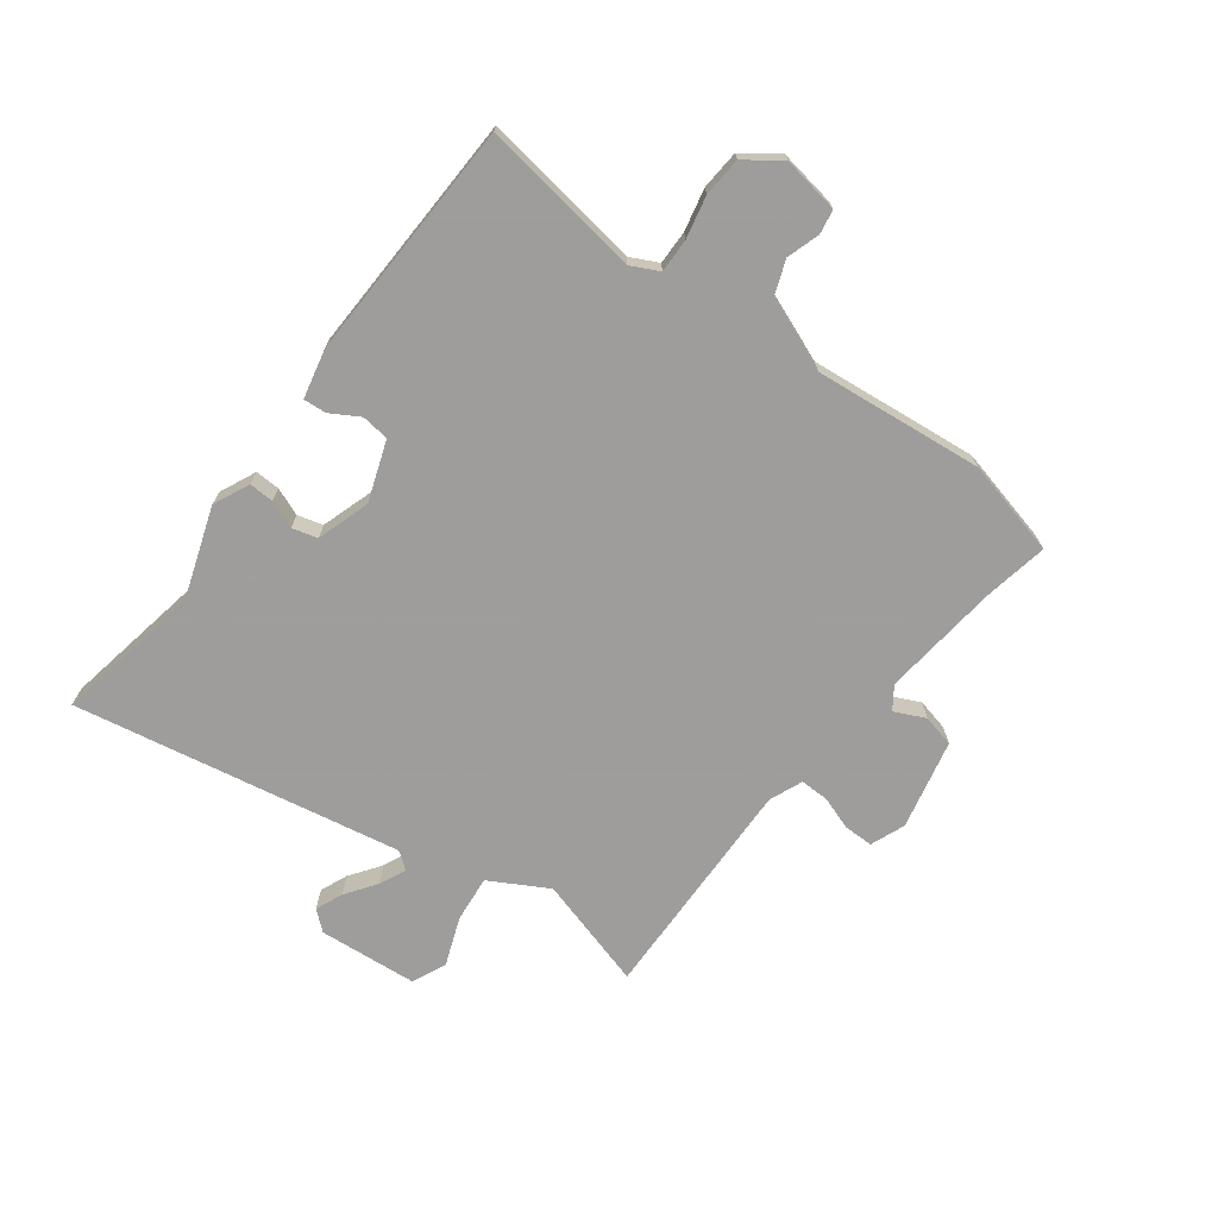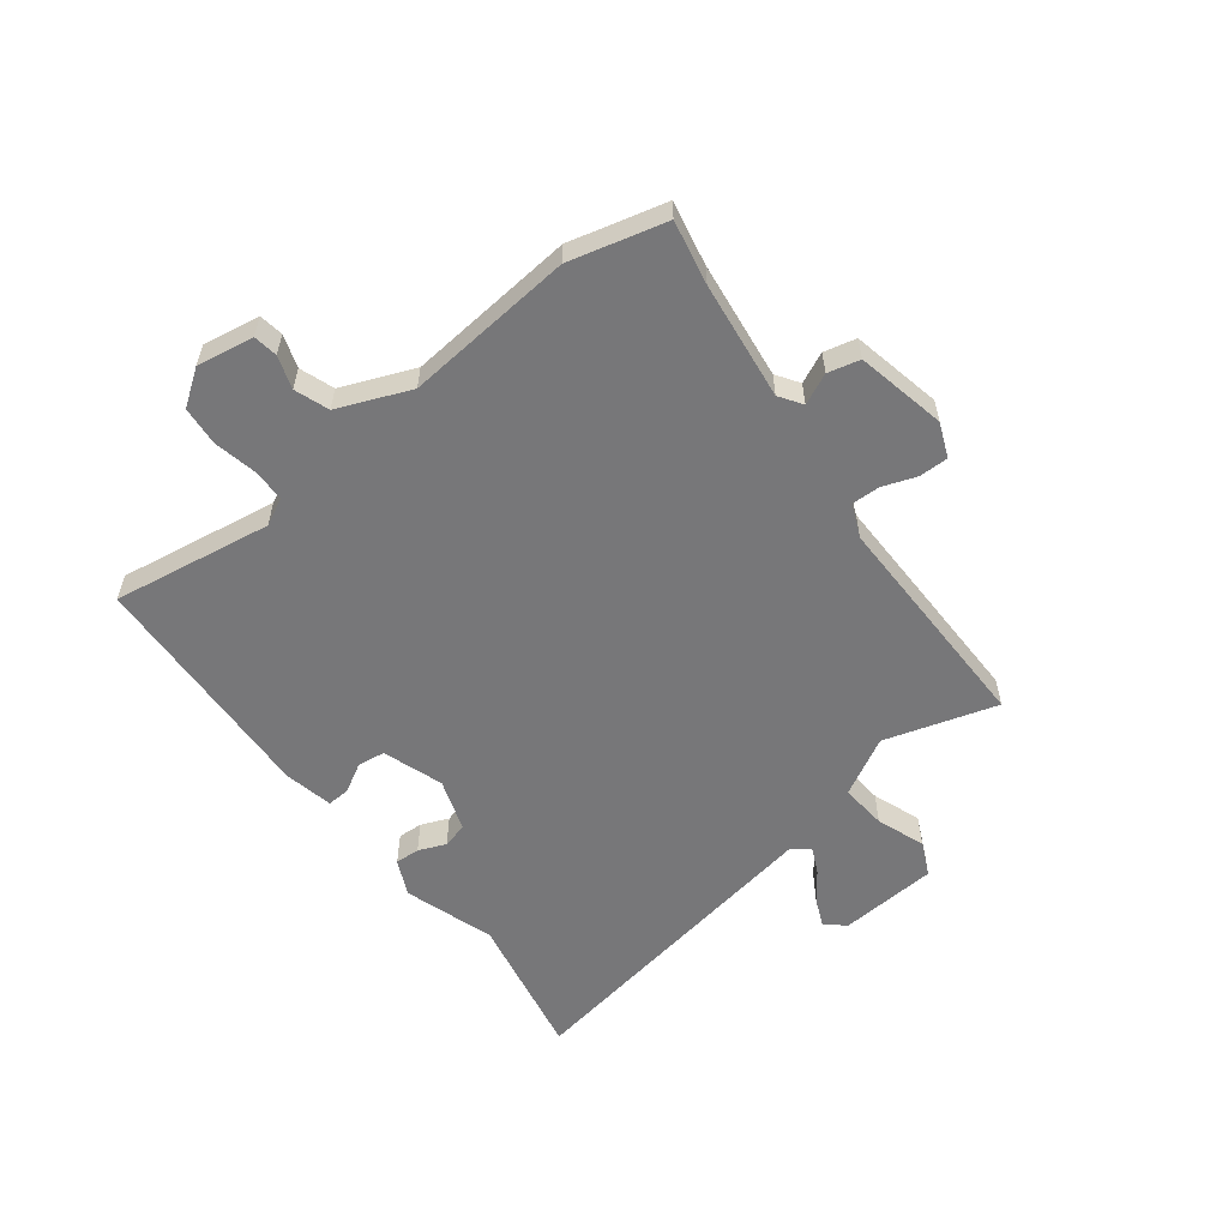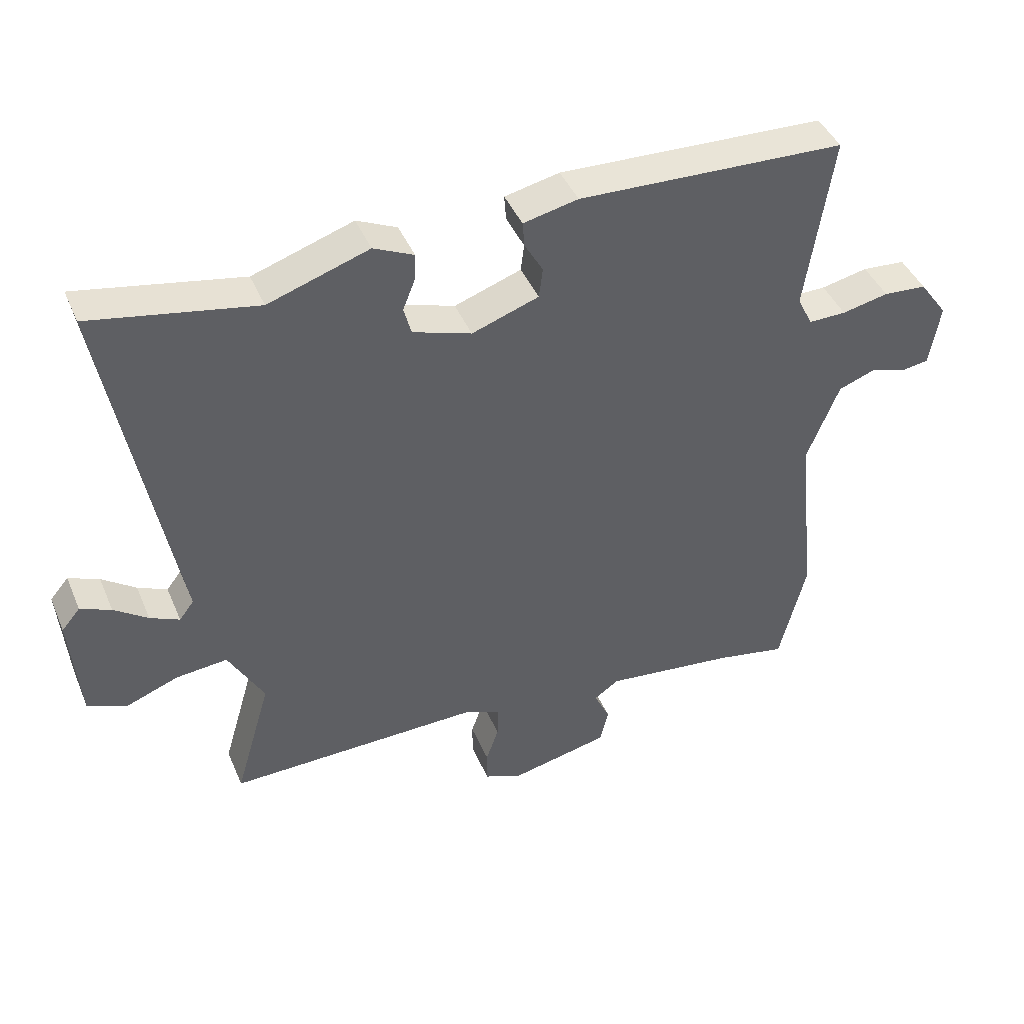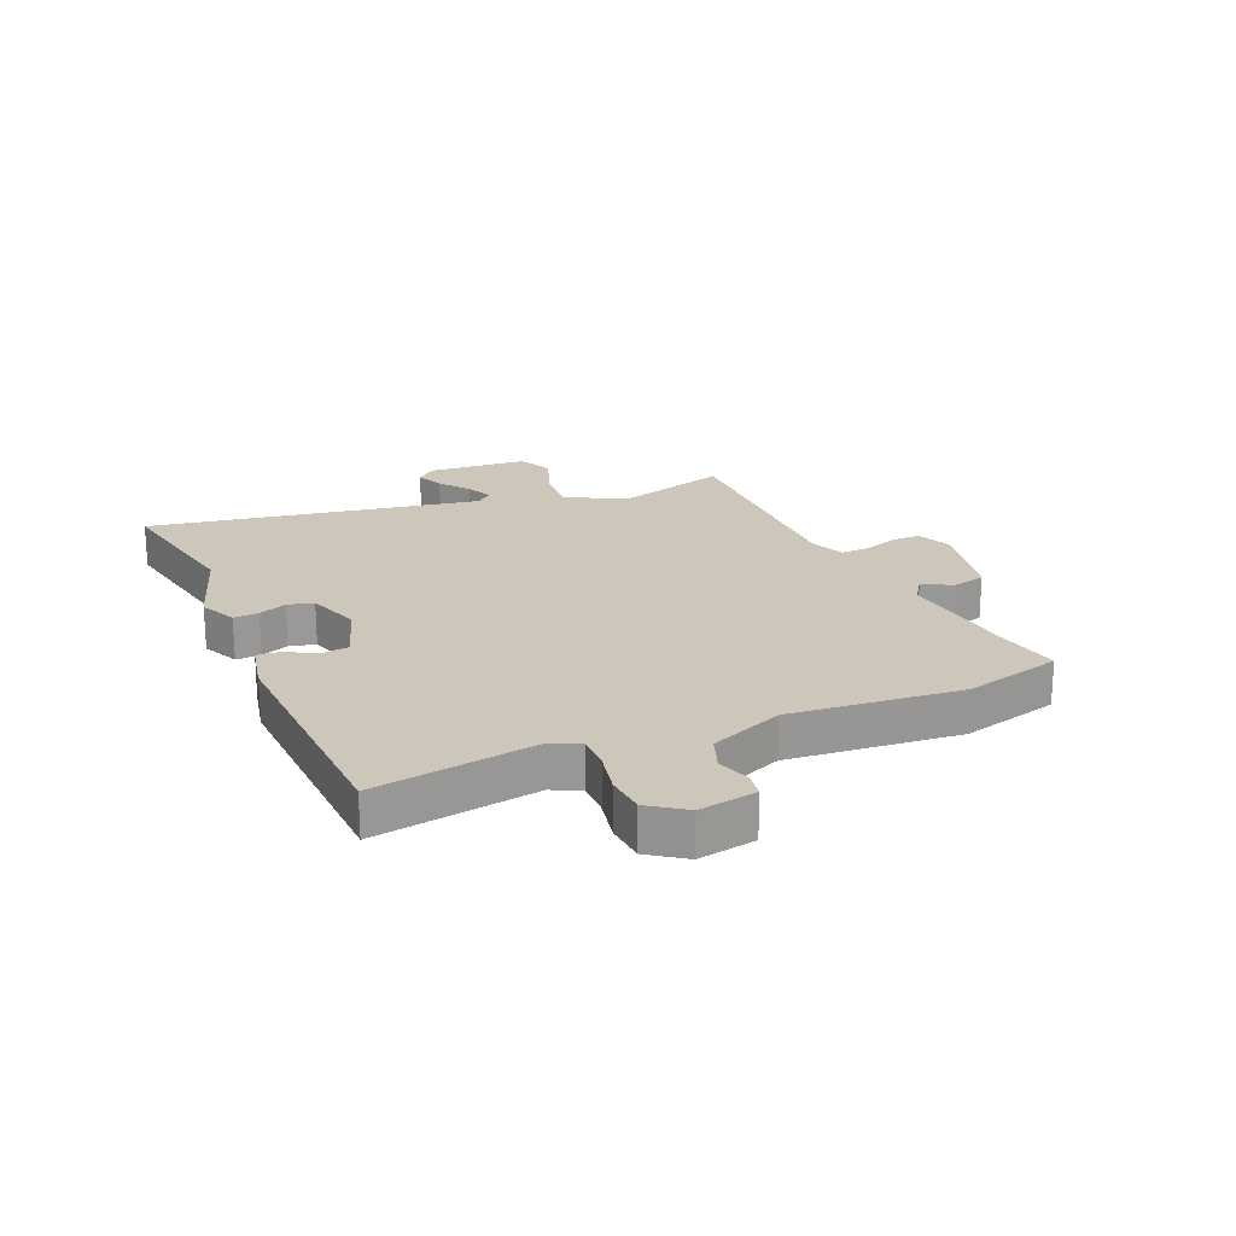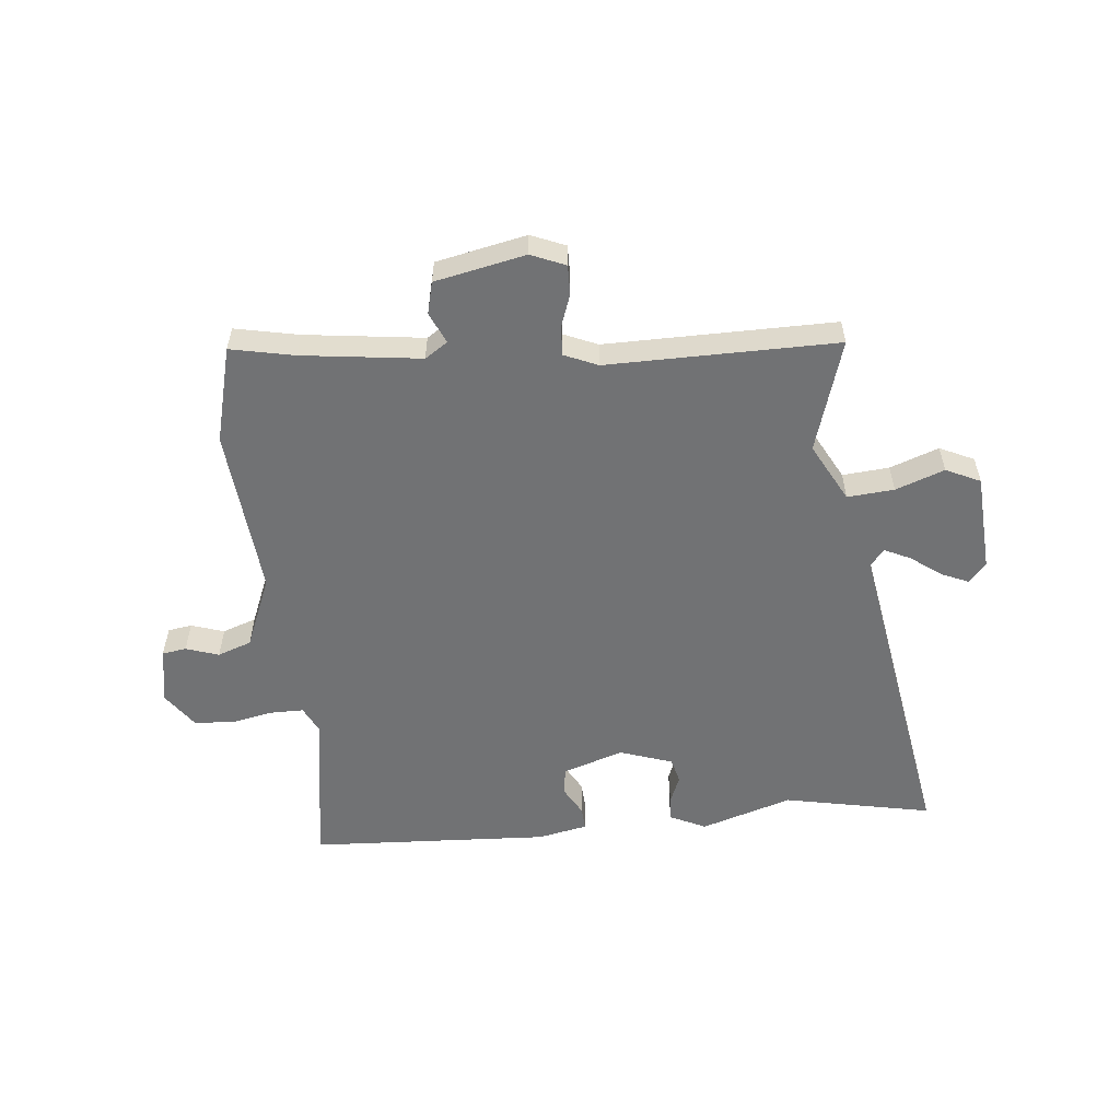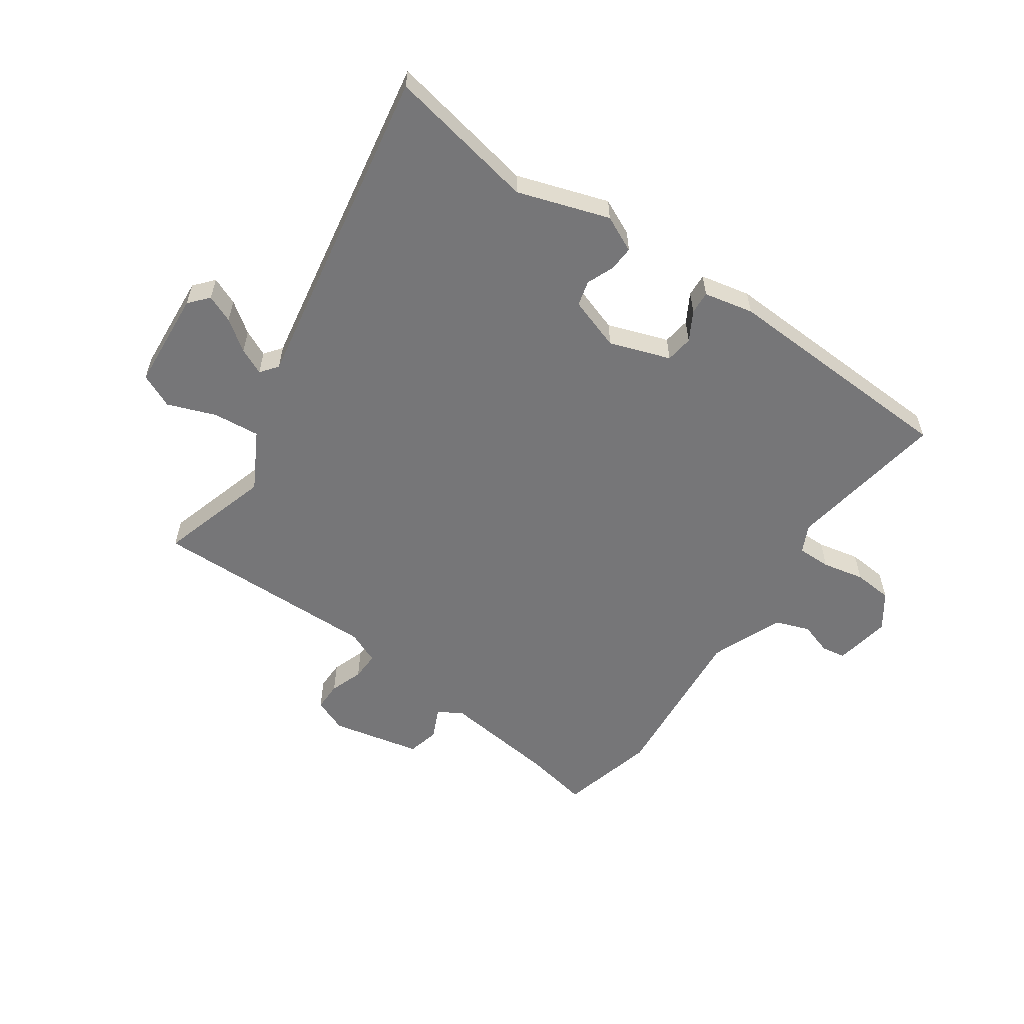
<metadata>
{"format":"obj","ext":"obj","renderer":"f3d","projection":"perspective","resolution":1024,"background":"white","views":[{"elev":-70.7,"azim":53.2,"up":"+Y"},{"elev":-57.2,"azim":126.9,"up":"+Y"},{"elev":43.1,"azim":-22.0,"up":"+Z"},{"elev":21.4,"azim":66.1,"up":"+Y"},{"elev":-55.5,"azim":-175.2,"up":"+Y"},{"elev":-56.9,"azim":-35.2,"up":"+Y"}]}
</metadata>
<code>
v -0.508 0.07 -0.483
v -0.451 0.07 -0.287
v -0.507 0.07 -0.186
v -0.588 0.07 -0.194
v -0.672 0.07 -0.226
v -0.732 0.07 -0.199
v -0.746 0.07 -0.027
v -0.717 0.07 0.007
v -0.669 0.07 -0.013
v -0.616 0.07 -0.051
v -0.57 0.07 -0.072
v -0.547 0.07 -0.042
v -0.651 0.07 0.528
v -0.393 0.07 0.48
v -0.235 0.07 0.533
v -0.172 0.07 0.504
v -0.174 0.07 0.461
v -0.193 0.07 0.413
v -0.181 0.07 0.369
v -0.089 0.07 0.339
v 0.016 0.07 0.376
v 0.022 0.07 0.424
v -0.007 0.07 0.474
v -0.01 0.07 0.514
v 0.076 0.07 0.533
v 0.495 0.07 0.518
v 0.454 0.07 0.24
v 0.478 0.07 0.192
v 0.537 0.07 0.193
v 0.61 0.07 0.209
v 0.678 0.07 0.204
v 0.722 0.07 0.143
v 0.706 0.07 0.044
v 0.664 0.07 0.037
v 0.607 0.07 0.055
v 0.548 0.07 0.033
v 0.498 0.07 -0.093
v 0.528 0.07 -0.386
v 0.487 0.07 -0.554
v 0.376 0.07 -0.533
v 0.17 0.07 -0.51
v 0.131 0.07 -0.537
v 0.156 0.07 -0.59
v 0.143 0.07 -0.646
v -0.013 0.07 -0.681
v -0.073 0.07 -0.657
v -0.073 0.07 -0.606
v -0.053 0.07 -0.548
v -0.052 0.07 -0.498
v -0.11 0.07 -0.474
v -0.508 0 -0.483
v -0.451 0 -0.287
v -0.507 0 -0.186
v -0.588 0 -0.194
v -0.672 0 -0.226
v -0.732 0 -0.199
v -0.746 0 -0.027
v -0.717 0 0.007
v -0.669 0 -0.013
v -0.616 0 -0.051
v -0.57 0 -0.072
v -0.547 0 -0.042
v -0.651 0 0.528
v -0.393 0 0.48
v -0.235 0 0.533
v -0.172 0 0.504
v -0.174 0 0.461
v -0.193 0 0.413
v -0.181 0 0.369
v -0.089 0 0.339
v 0.016 0 0.376
v 0.022 0 0.424
v -0.007 0 0.474
v -0.01 0 0.514
v 0.076 0 0.533
v 0.495 0 0.518
v 0.454 0 0.24
v 0.478 0 0.192
v 0.537 0 0.193
v 0.61 0 0.209
v 0.678 0 0.204
v 0.722 0 0.143
v 0.706 0 0.044
v 0.664 0 0.037
v 0.607 0 0.055
v 0.548 0 0.033
v 0.498 0 -0.093
v 0.528 0 -0.386
v 0.487 0 -0.554
v 0.376 0 -0.533
v 0.17 0 -0.51
v 0.131 0 -0.537
v 0.156 0 -0.59
v 0.143 0 -0.646
v -0.013 0 -0.681
v -0.073 0 -0.657
v -0.073 0 -0.606
v -0.053 0 -0.548
v -0.052 0 -0.498
v -0.11 0 -0.474
f 45 46 47 48
f 45 48 49
f 42 43 44 45
f 42 45 49
f 41 42 49 50
f 37 38 39 40
f 37 40 41 50
f 32 33 34 35
f 32 35 36
f 29 30 31 32
f 28 29 32 36
f 27 28 36 37
f 25 26 27
f 22 23 24 25
f 21 22 25 27
f 20 21 27 37
f 15 16 17 18
f 14 15 18 19
f 12 13 14 19
f 11 12 19 20
f 7 8 9 10
f 7 10 11
f 4 5 6 7
f 3 4 7 11
f 2 3 11 20
f 20 37 50
f 1 2 20 50
f 98 97 96 95
f 99 98 95
f 95 94 93 92
f 99 95 92
f 100 99 92 91
f 90 89 88 87
f 100 91 90 87
f 85 84 83 82
f 86 85 82
f 82 81 80 79
f 86 82 79 78
f 87 86 78 77
f 77 76 75
f 75 74 73 72
f 77 75 72 71
f 87 77 71 70
f 68 67 66 65
f 69 68 65 64
f 69 64 63 62
f 70 69 62 61
f 60 59 58 57
f 61 60 57
f 57 56 55 54
f 61 57 54 53
f 70 61 53 52
f 100 87 70
f 100 70 52 51
f 1 51 52 2
f 2 52 53 3
f 3 53 54 4
f 4 54 55 5
f 5 55 56 6
f 6 56 57 7
f 7 57 58 8
f 8 58 59 9
f 9 59 60 10
f 10 60 61 11
f 11 61 62 12
f 12 62 63 13
f 13 63 64 14
f 14 64 65 15
f 15 65 66 16
f 16 66 67 17
f 17 67 68 18
f 18 68 69 19
f 19 69 70 20
f 20 70 71 21
f 21 71 72 22
f 22 72 73 23
f 23 73 74 24
f 24 74 75 25
f 25 75 76 26
f 26 76 77 27
f 27 77 78 28
f 28 78 79 29
f 29 79 80 30
f 30 80 81 31
f 31 81 82 32
f 32 82 83 33
f 33 83 84 34
f 34 84 85 35
f 35 85 86 36
f 36 86 87 37
f 37 87 88 38
f 38 88 89 39
f 39 89 90 40
f 40 90 91 41
f 41 91 92 42
f 42 92 93 43
f 43 93 94 44
f 44 94 95 45
f 45 95 96 46
f 46 96 97 47
f 47 97 98 48
f 48 98 99 49
f 49 99 100 50
f 50 100 51 1

</code>
